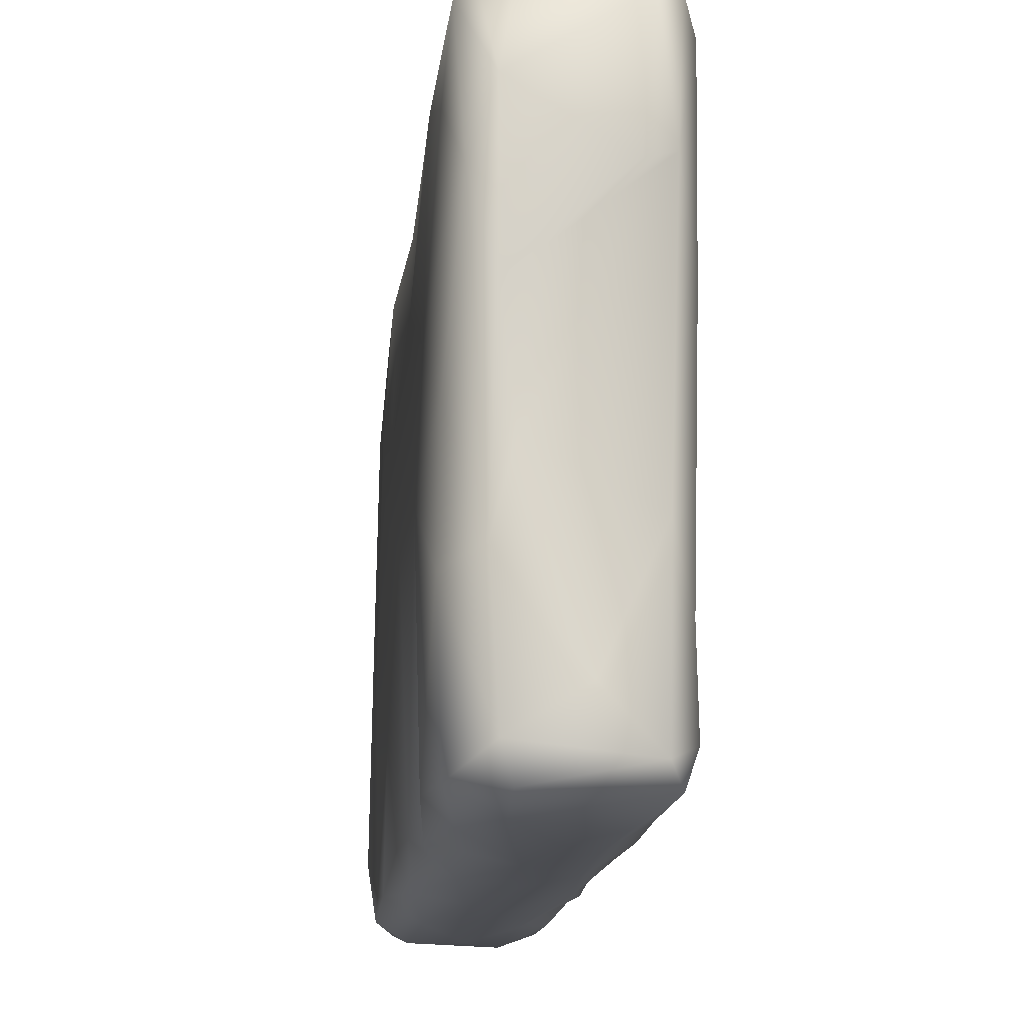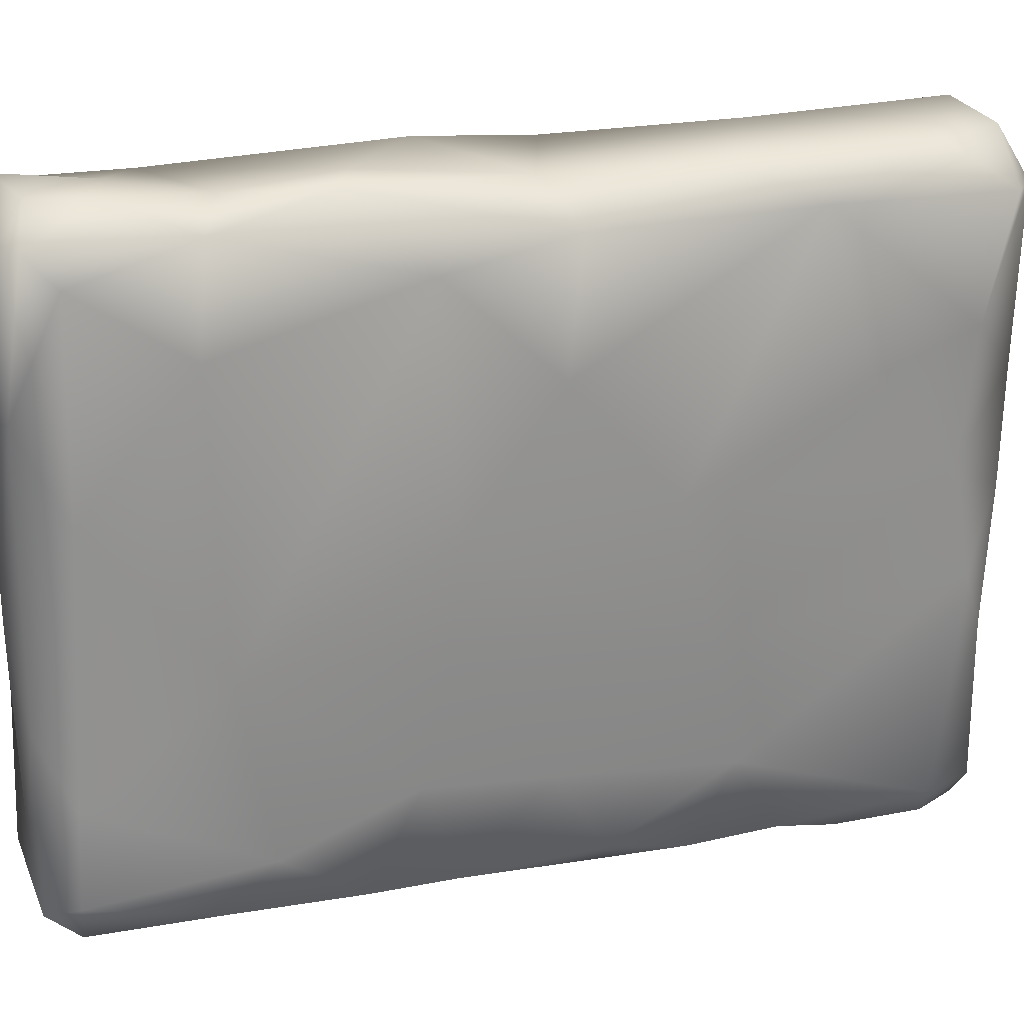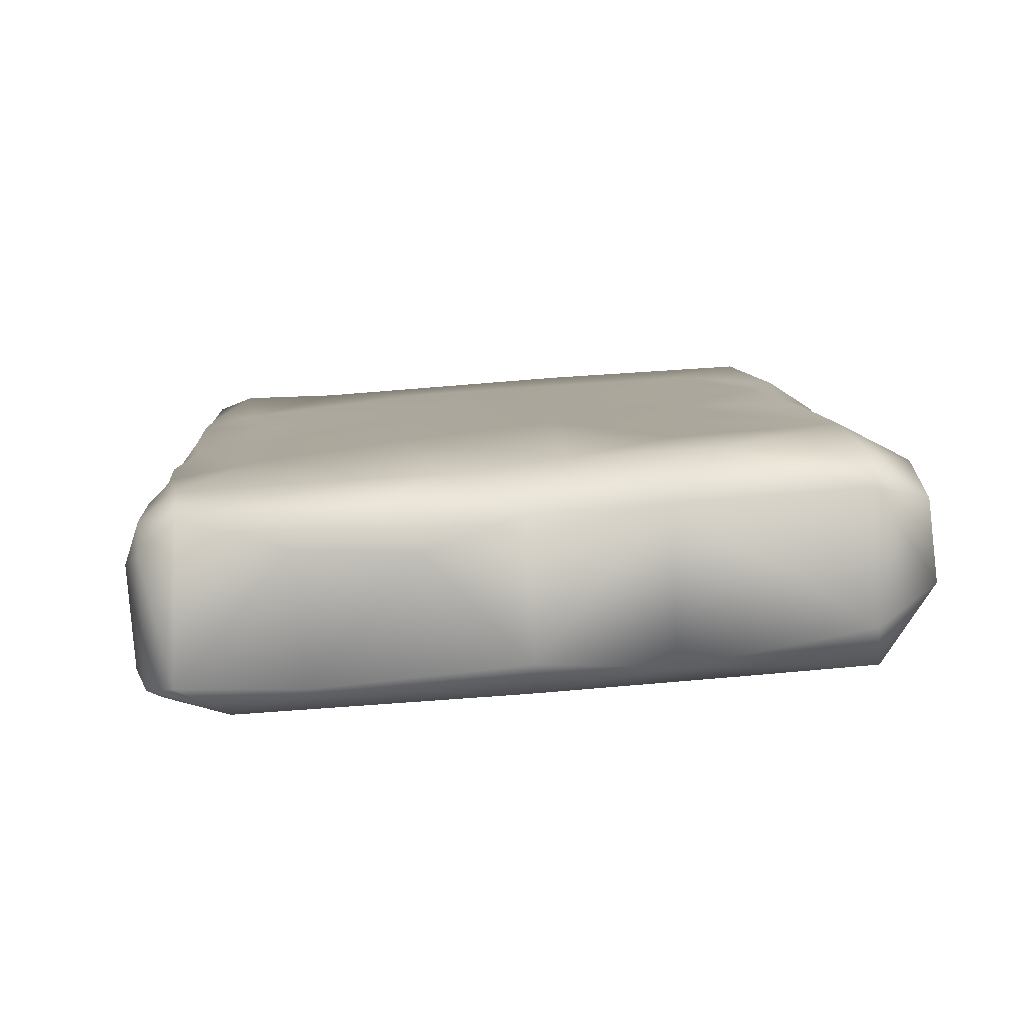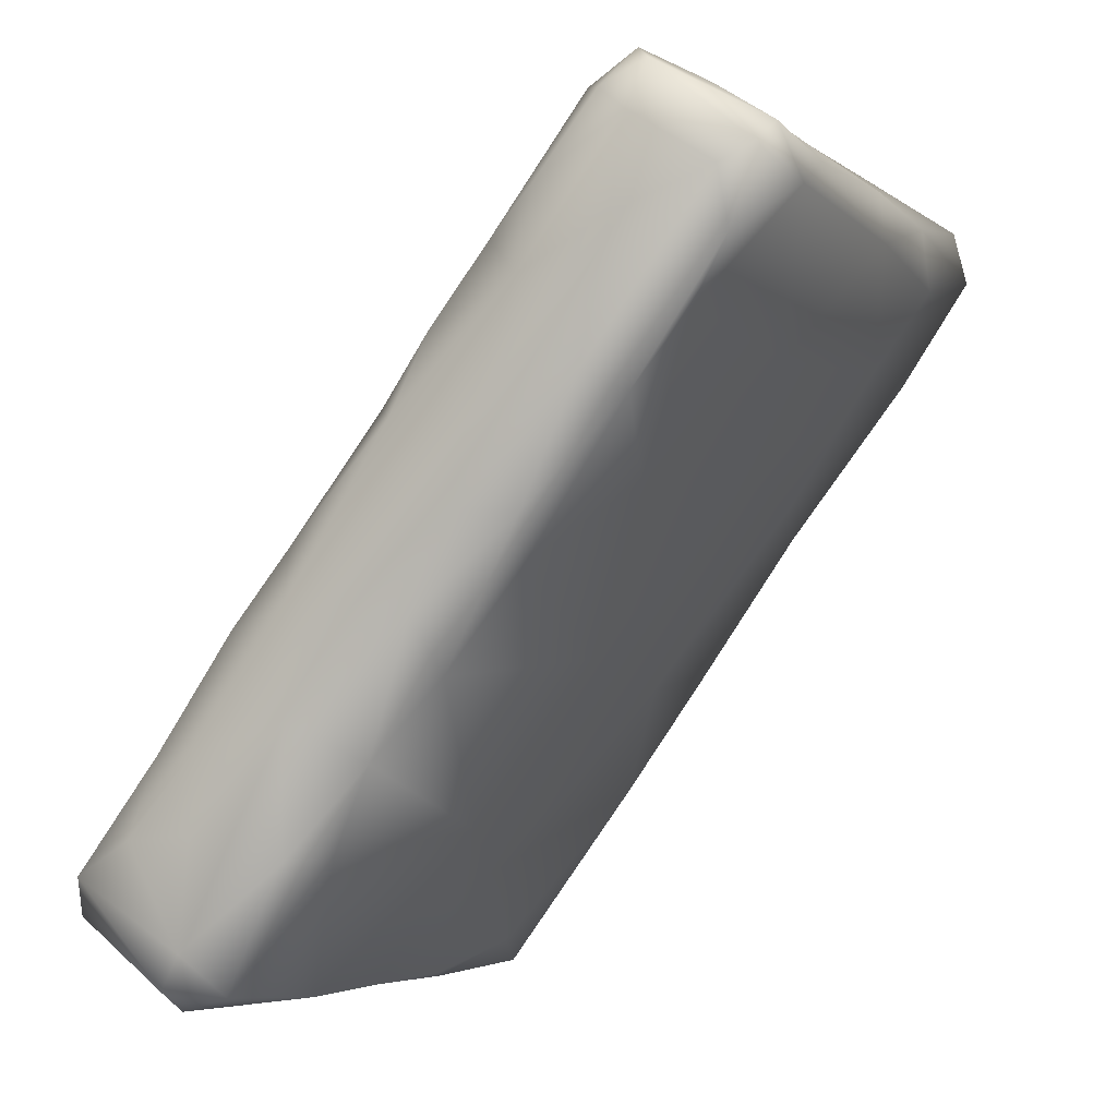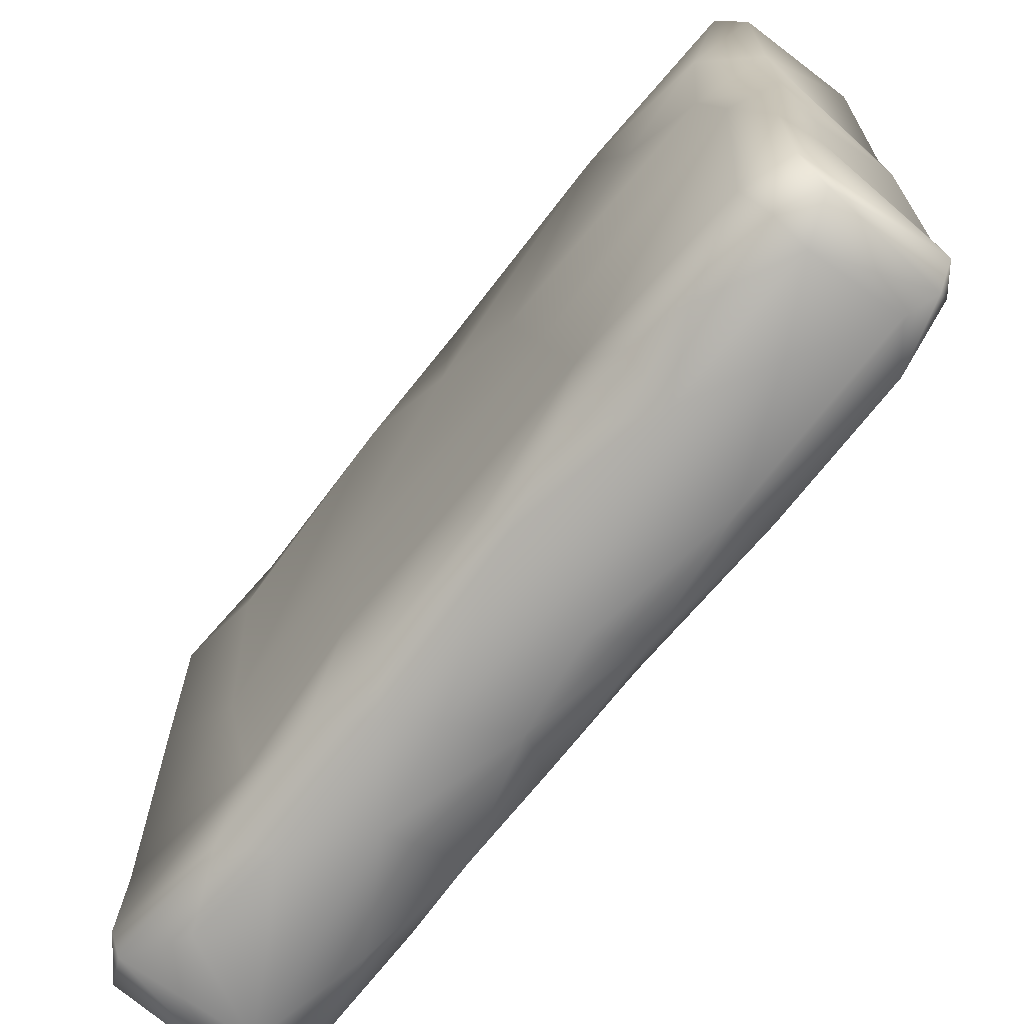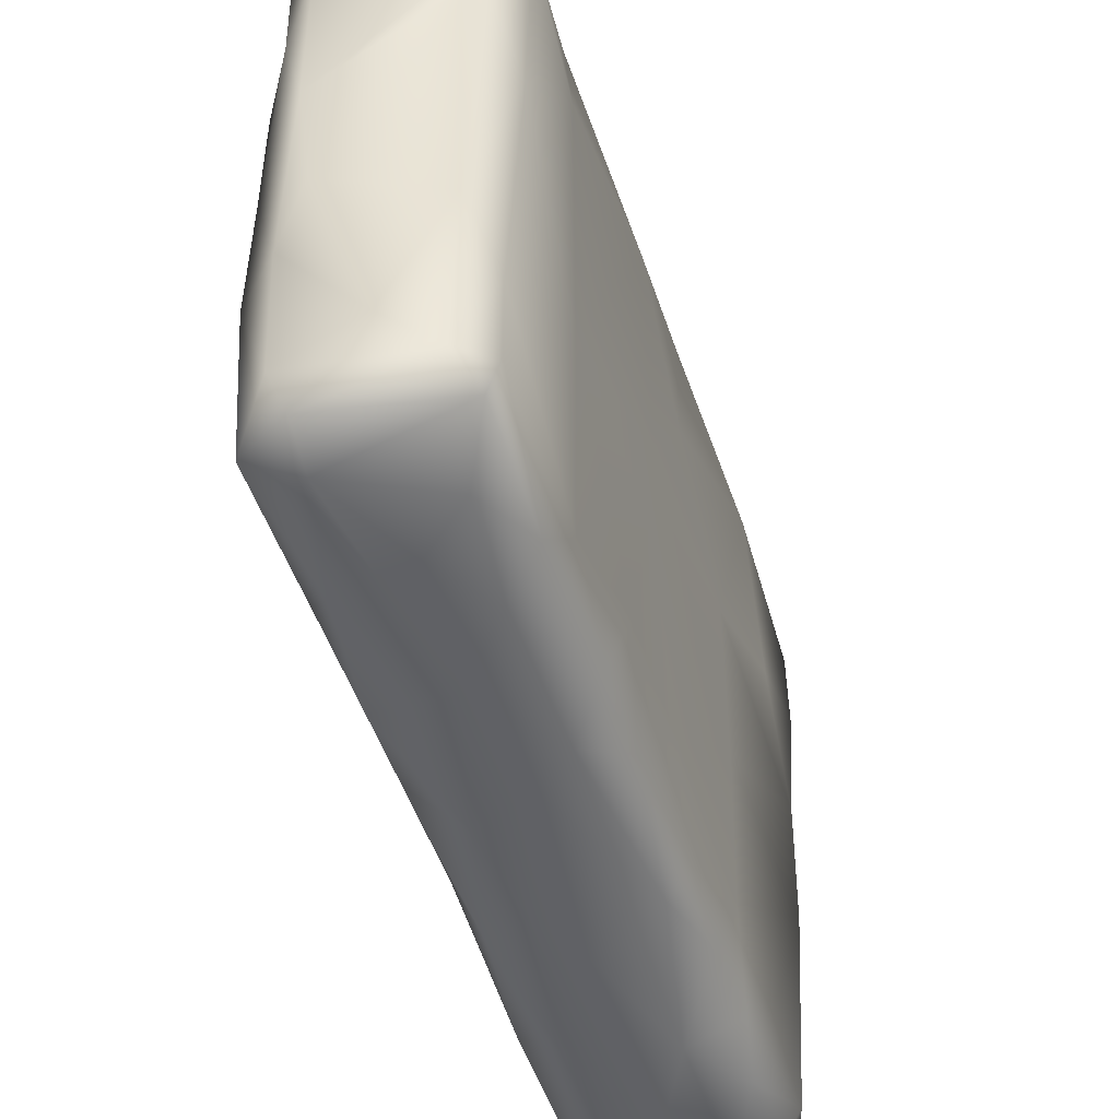
<metadata>
{"format":"obj","ext":"obj","renderer":"f3d","projection":"perspective","resolution":1024,"background":"white","views":[{"elev":-16.0,"azim":29.9,"up":"+Z"},{"elev":23.1,"azim":110.3,"up":"+Z"},{"elev":62.1,"azim":-93.3,"up":"+Y"},{"elev":-4.3,"azim":-156.6,"up":"+Y"},{"elev":-71.5,"azim":177.6,"up":"+Z"},{"elev":-49.4,"azim":53.6,"up":"+Z"}]}
</metadata>
<code>
v 0.008979 0.02669 0.002683
v -0.02908 0.01875 0.1216
v 0.000163 -0.02077 0.008295
v -0.01528 -0.000341 0.01004
v -0.005584 -0.01585 0.06586
v -0.03193 0.02041 0.08404
v -0.000729 -0.02078 0.1126
v -0.000536 -0.01688 0.145
v -0.05681 0.05693 0.005096
v -0.03739 0.0295 0.006156
v -0.01743 0.008627 0.002979
v -0.02862 0.0167 0.0346
v -0.005424 0.009247 3.4e-05
v -0.008133 0.02524 -0.000269
v -0.01757 0.05123 0.000696
v -0.03 0.03322 0.000406
v 0.001958 0.04313 0.005166
v -0.009544 0.05935 0.006836
v -0.05575 0.06842 0.001647
v -0.06204 0.07217 0.004096
v -0.06424 0.07697 0.009871
v -0.03621 0.06076 -0.000321
v -0.02011 0.0689 0.003523
v -0.03879 0.07944 0.000761
v -0.04185 0.0894 0.00448
v -0.0324 0.08476 0.00381
v -0.03698 0.09356 0.01199
v -0.04792 0.04233 0.06154
v -0.0485 0.0446 0.008468
v -0.002009 0.05195 0.0245
v -0.06464 0.07468 0.03489
v -0.0659 0.06748 0.01965
v -0.06457 0.06685 0.07644
v -0.06328 0.07754 0.07776
v -0.04347 0.0916 0.03342
v -0.02736 0.0868 0.0111
v -0.03715 0.09353 0.04776
v -0.04532 0.09087 0.05728
v 0.003786 0.04759 0.05387
v -0.02917 0.09172 0.06208
v -0.04027 0.09462 0.07775
v -0.0621 0.06423 0.1186
v -0.0134 0.07347 0.108
v -0.05006 0.04705 0.1162
v -0.06433 0.075 0.1048
v -0.06373 0.07009 0.144
v -0.02656 0.09157 0.1165
v -0.02522 0.08842 0.08663
v -0.03988 0.09528 0.1045
v -0.03944 0.09665 0.1429
v -0.03214 0.09641 0.143
v -0.04838 0.04786 0.1452
v -0.02201 0.01379 0.1449
v -0.03403 0.03969 0.1517
v -0.01018 0.004698 0.1509
v -0.007164 0.06468 0.1437
v -0.06124 0.08144 0.1427
v -0.05061 0.07767 0.1557
v -0.02623 0.08243 0.153
v -0.03865 0.08987 0.154
v -0.003305 0.04696 0.1512
v 0.05681 -0.08413 0.0111
v 0.04433 -0.08335 0.04007
v 0.02329 -0.05393 0.009359
v 0.04388 -0.08053 0.005572
v 0.05707 -0.07981 0.003758
v 0.05136 -0.07232 0.000342
v 0.07654 -0.05854 0.004485
v 0.06888 -0.07418 0.02099
v 0.07806 -0.06636 0.008571
v 0.07877 -0.05718 0.01215
v 0.02904 -0.02924 6.6e-05
v 0.04799 -0.03417 8.7e-05
v 0.03128 -0.05565 0.002959
v 0.01349 -0.03682 0.004261
v 0.04865 -0.05022 -0.000619
v 0.06275 -0.05133 0.000424
v 0.05911 -0.03534 0.004574
v 0.05473 -0.02584 0.01634
v 0.01908 -0.007811 -0.00014
v 0.004121 -0.009705 0.001639
v 0.02983 -0.008003 0.000667
v 0.0311 0.003837 0.00556
v 0.04341 -0.01157 0.00543
v 0.05476 -0.08425 0.04375
v 0.04481 -0.08317 0.06946
v 0.05897 -0.08206 0.06149
v 0.07813 -0.05671 0.03336
v 0.07857 -0.06558 0.04903
v 0.01946 -0.05062 0.06285
v 0.0613 -0.03058 0.05822
v 0.03776 -0.001648 0.02873
v 0.03622 0.004133 0.06026
v 0.05051 -0.0848 0.1098
v 0.04422 -0.08281 0.09634
v 0.05643 -0.08396 0.08875
v 0.02701 -0.06036 0.08708
v 0.04099 -0.07756 0.1251
v 0.05658 -0.08435 0.1258
v 0.07631 -0.06999 0.1111
v 0.08041 -0.06422 0.1136
v 0.03538 0.005926 0.08191
v 0.04682 -0.08344 0.1421
v 0.0642 -0.03307 0.1236
v 0.0782 -0.05341 0.09318
v 0.0785 -0.05262 0.1396
v 0.01751 -0.04341 0.1429
v 0.04948 -0.08144 0.1496
v 0.05779 -0.07797 0.1532
v 0.07158 -0.06325 0.1538
v 0.0525 -0.05758 0.1527
v 0.07822 -0.06857 0.1424
v 0.07959 -0.05981 0.146
v 0.03505 -0.05989 0.1499
v 0.05092 -0.03549 0.1519
v 0.06343 -0.0522 0.1527
v 0.06095 -0.03268 0.1466
v 0.009587 -0.01406 0.1539
v 0.03321 -0.0168 0.1535
v 0.04214 -0.01442 0.1526
v 0.0382 0.003071 0.1362
v 0.02163 0.01997 0.02706
v 0.01341 0.029 0.008342
v 0.00932 0.04237 0.08637
v 0.02288 0.02311 0.113
v 0.01683 0.0145 0.1513
v 0.02073 0.02543 0.1423
f 75 81 3
f 4 3 11
f 81 11 3
f 13 11 81
f 90 3 5
f 4 5 3
f 5 4 12
f 90 5 7
f 7 5 6
f 7 6 2
f 7 2 53
f 53 8 7
f 118 8 55
f 19 9 16
f 32 29 9
f 10 4 11
f 11 16 10
f 16 11 13
f 16 13 14
f 15 14 1
f 12 4 10
f 10 16 9
f 10 9 29
f 22 16 14
f 22 14 15
f 16 22 19
f 12 10 29
f 17 15 1
f 15 17 18
f 23 15 18
f 17 123 30
f 19 20 9
f 21 20 25
f 32 9 20
f 20 21 32
f 31 32 21
f 24 20 19
f 22 24 19
f 22 15 24
f 24 15 23
f 20 24 25
f 25 24 26
f 26 24 23
f 25 26 27
f 21 25 27
f 27 35 21
f 26 36 27
f 27 36 37
f 36 26 23
f 18 36 23
f 36 18 30
f 29 32 28
f 28 32 33
f 44 28 33
f 12 29 28
f 18 17 30
f 12 28 6
f 12 6 5
f 44 6 28
f 35 31 21
f 32 31 33
f 38 31 35
f 33 31 34
f 34 31 38
f 34 38 41
f 30 40 36
f 40 30 39
f 37 36 40
f 35 27 37
f 39 48 40
f 37 38 35
f 38 37 41
f 40 41 37
f 44 42 46
f 2 6 44
f 2 44 52
f 56 43 124
f 56 124 125
f 56 125 127
f 33 34 45
f 33 42 44
f 45 42 33
f 45 34 49
f 45 49 57
f 46 42 45
f 45 57 46
f 49 34 41
f 48 39 124
f 48 124 43
f 47 48 43
f 48 49 41
f 41 40 48
f 49 48 47
f 50 49 47
f 47 43 56
f 51 47 56
f 50 47 51
f 57 49 50
f 53 2 52
f 54 53 52
f 55 8 53
f 54 55 53
f 126 118 55
f 126 55 54
f 126 54 61
f 46 52 44
f 58 54 52
f 59 61 54
f 61 56 127
f 46 57 58
f 52 46 58
f 50 58 57
f 59 54 58
f 60 58 50
f 60 59 58
f 60 51 59
f 59 56 61
f 56 59 51
f 50 51 60
f 65 63 62
f 74 64 65
f 65 64 63
f 65 66 67
f 74 65 67
f 72 74 67
f 76 67 77
f 66 65 62
f 66 62 70
f 68 67 66
f 66 70 68
f 68 77 67
f 69 70 62
f 71 68 70
f 75 64 74
f 74 72 75
f 81 75 72
f 72 67 76
f 76 73 72
f 77 73 76
f 73 77 78
f 73 82 72
f 84 82 73
f 84 73 78
f 68 71 78
f 79 78 71
f 79 71 88
f 72 80 81
f 80 72 82
f 13 81 80
f 82 84 83
f 84 79 92
f 84 78 79
f 78 77 68
f 63 85 62
f 69 62 85
f 85 87 69
f 85 63 86
f 86 94 85
f 94 86 95
f 94 96 85
f 86 63 90
f 86 90 97
f 86 97 95
f 87 85 96
f 89 69 87
f 89 70 69
f 88 71 70
f 88 70 89
f 101 89 87
f 96 101 87
f 89 105 88
f 90 64 75
f 64 90 63
f 90 75 3
f 88 91 79
f 91 92 79
f 91 93 92
f 93 91 102
f 91 88 105
f 94 99 96
f 95 97 98
f 107 98 97
f 103 98 107
f 94 95 98
f 94 103 99
f 94 98 103
f 100 101 96
f 105 89 101
f 100 96 99
f 106 105 101
f 101 100 112
f 99 112 100
f 106 101 113
f 113 101 112
f 97 90 7
f 121 91 104
f 102 91 121
f 121 125 102
f 97 7 107
f 8 107 7
f 91 105 104
f 104 105 106
f 107 114 103
f 99 103 108
f 109 99 108
f 112 99 109
f 108 103 114
f 108 114 111
f 109 108 111
f 111 114 115
f 111 110 109
f 116 110 111
f 112 109 110
f 113 112 110
f 110 116 113
f 8 114 107
f 8 118 114
f 118 119 114
f 116 111 115
f 119 115 114
f 115 119 120
f 120 117 115
f 117 121 104
f 115 117 116
f 118 126 119
f 120 126 127
f 120 119 126
f 120 121 117
f 120 127 121
f 117 106 113
f 117 104 106
f 113 116 117
f 13 80 14
f 14 80 1
f 1 80 82
f 1 82 83
f 83 123 1
f 123 17 1
f 83 84 92
f 83 92 122
f 122 123 83
f 30 123 122
f 39 30 122
f 122 92 93
f 122 93 39
f 39 93 102
f 102 124 39
f 125 124 102
f 125 121 127
f 126 61 127

</code>
